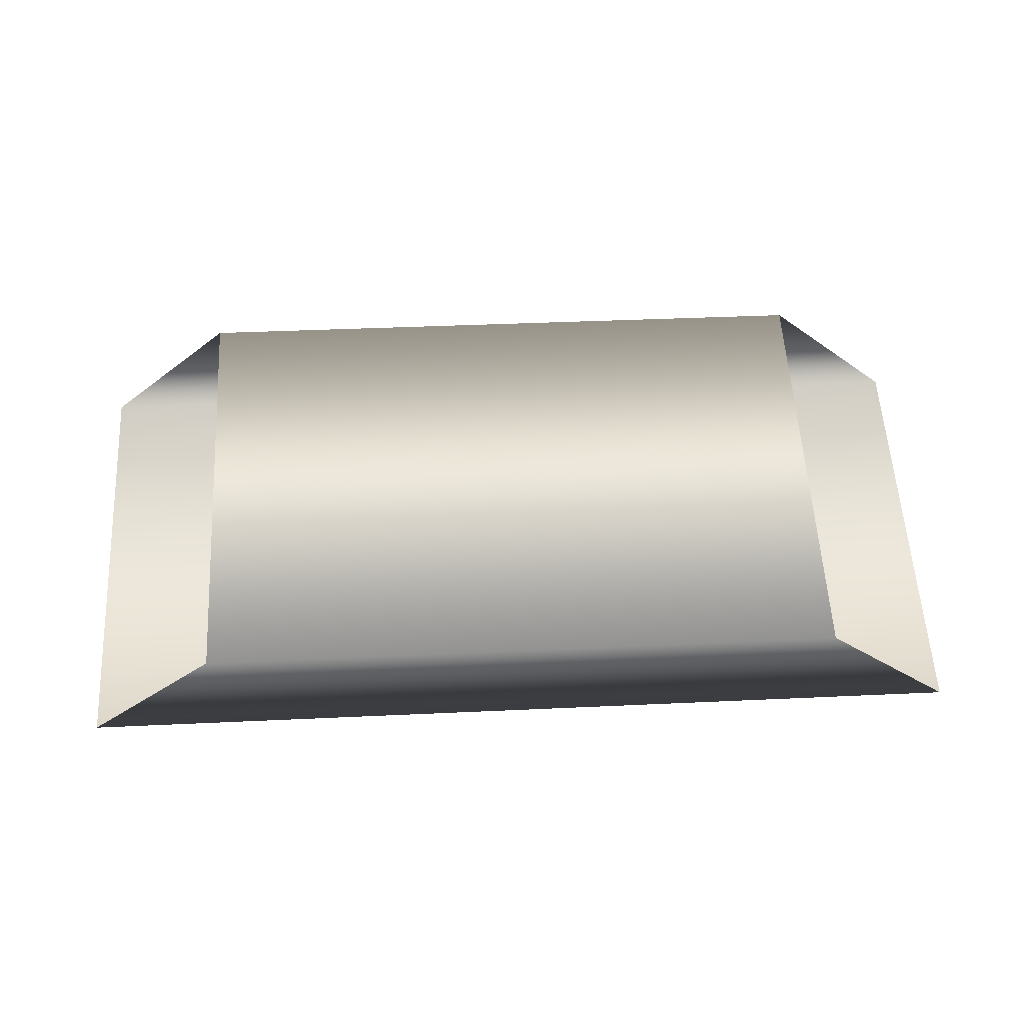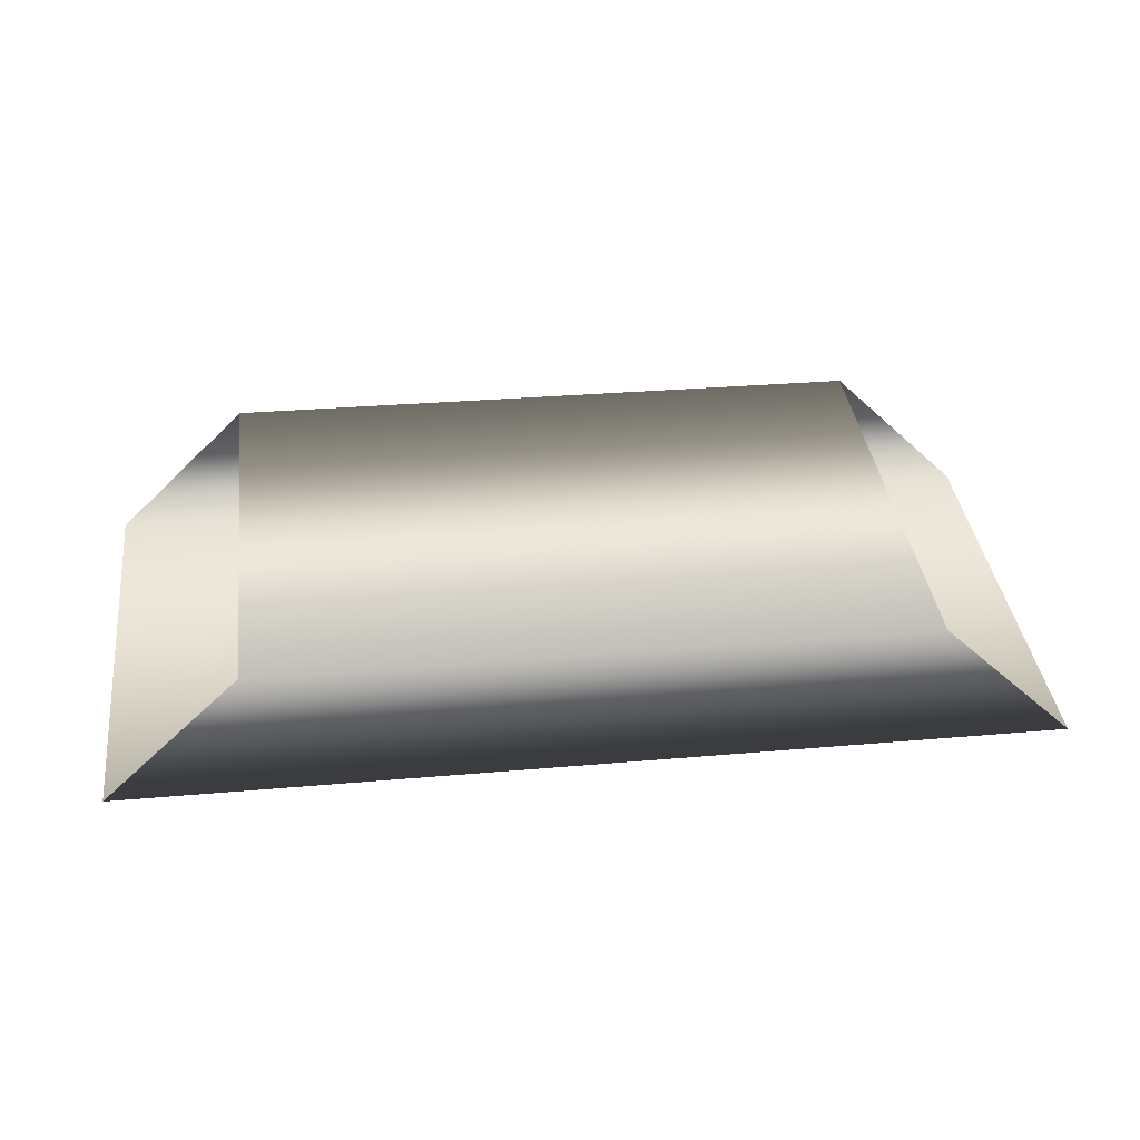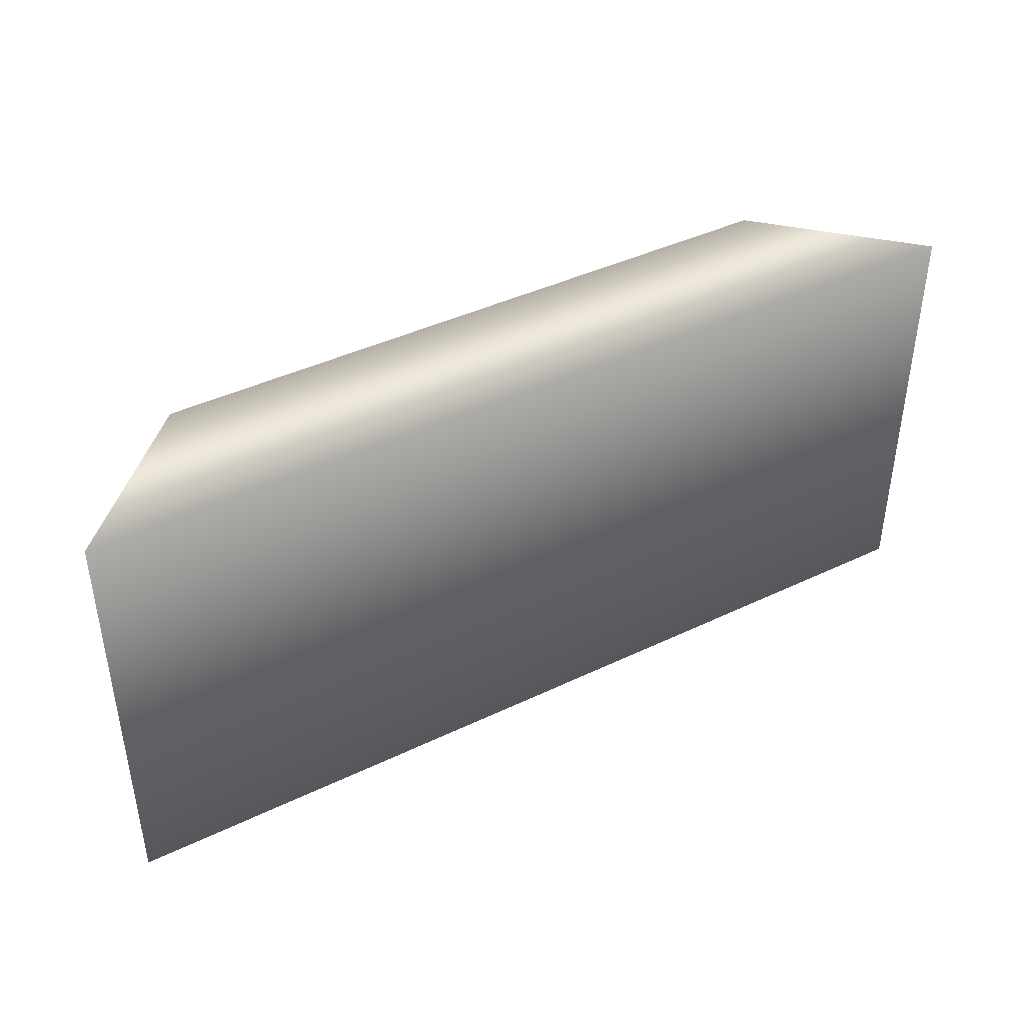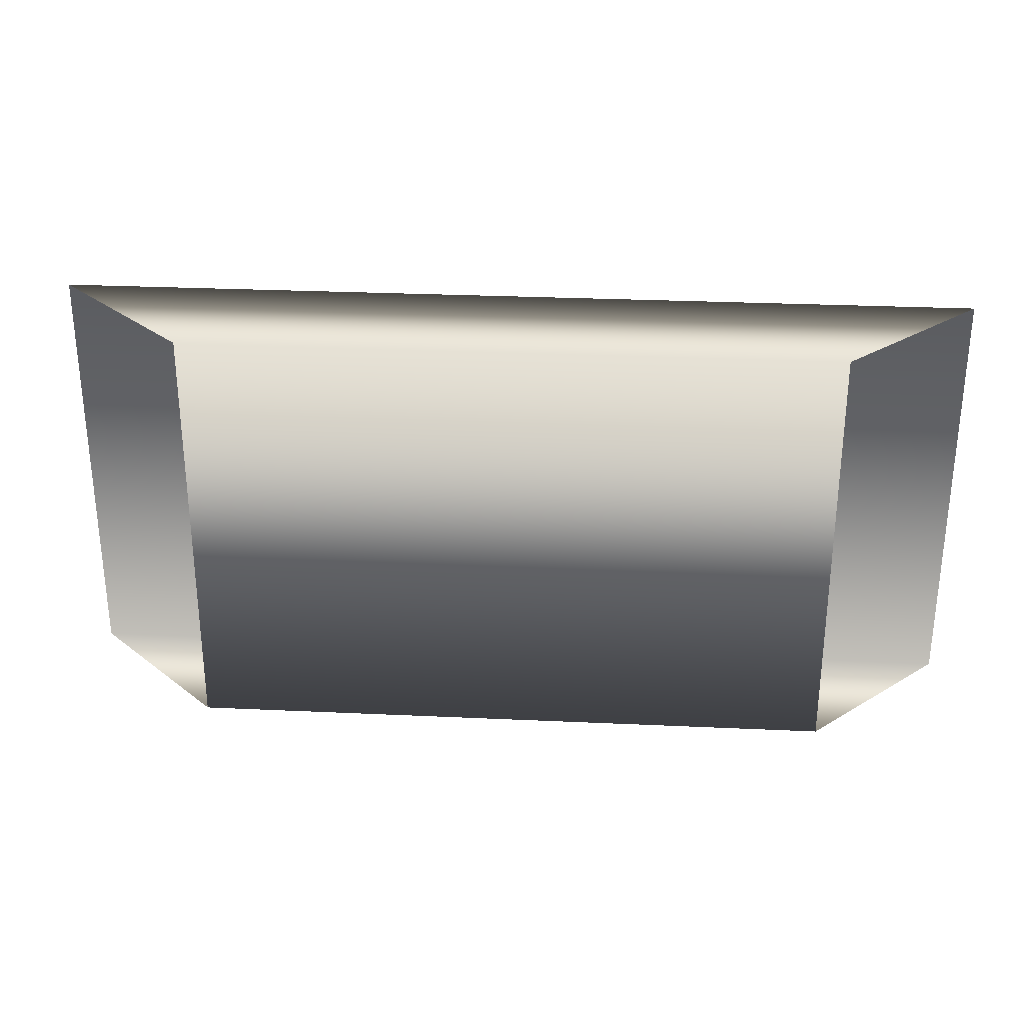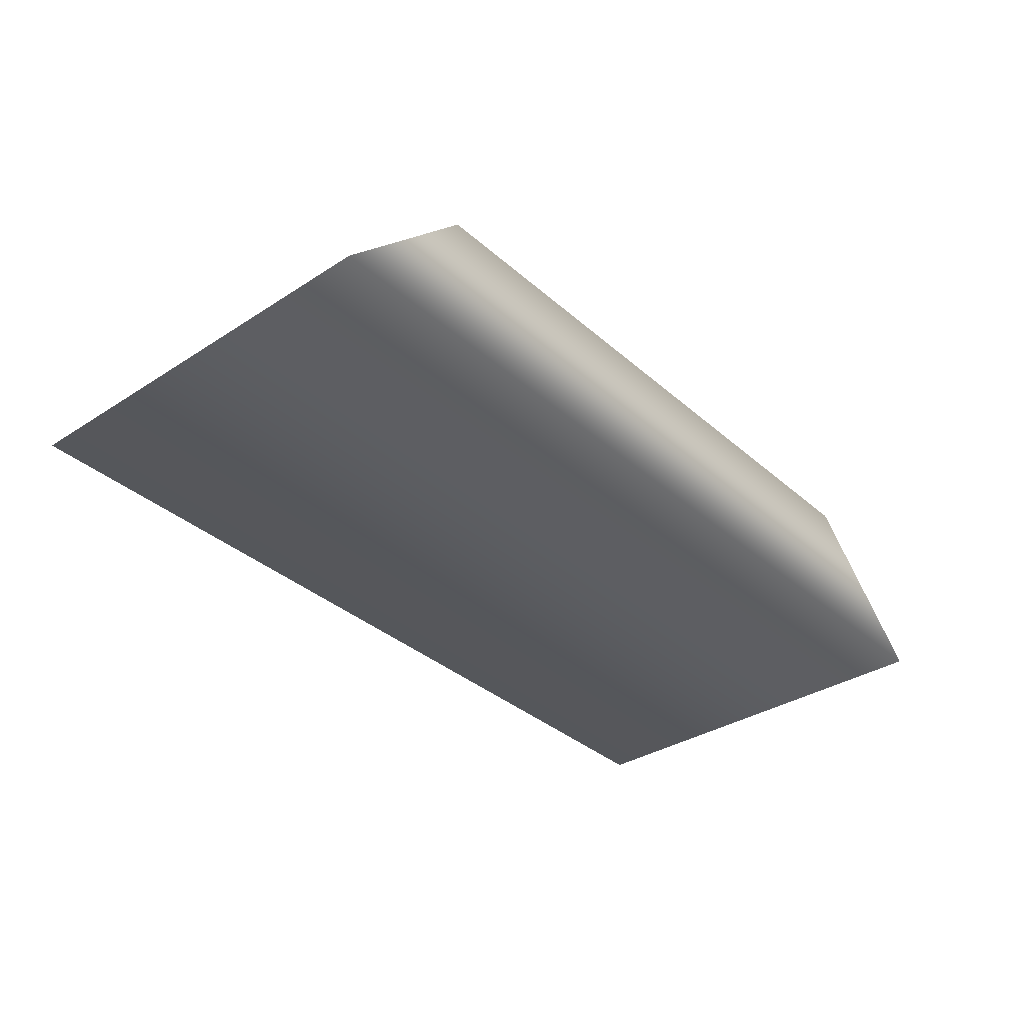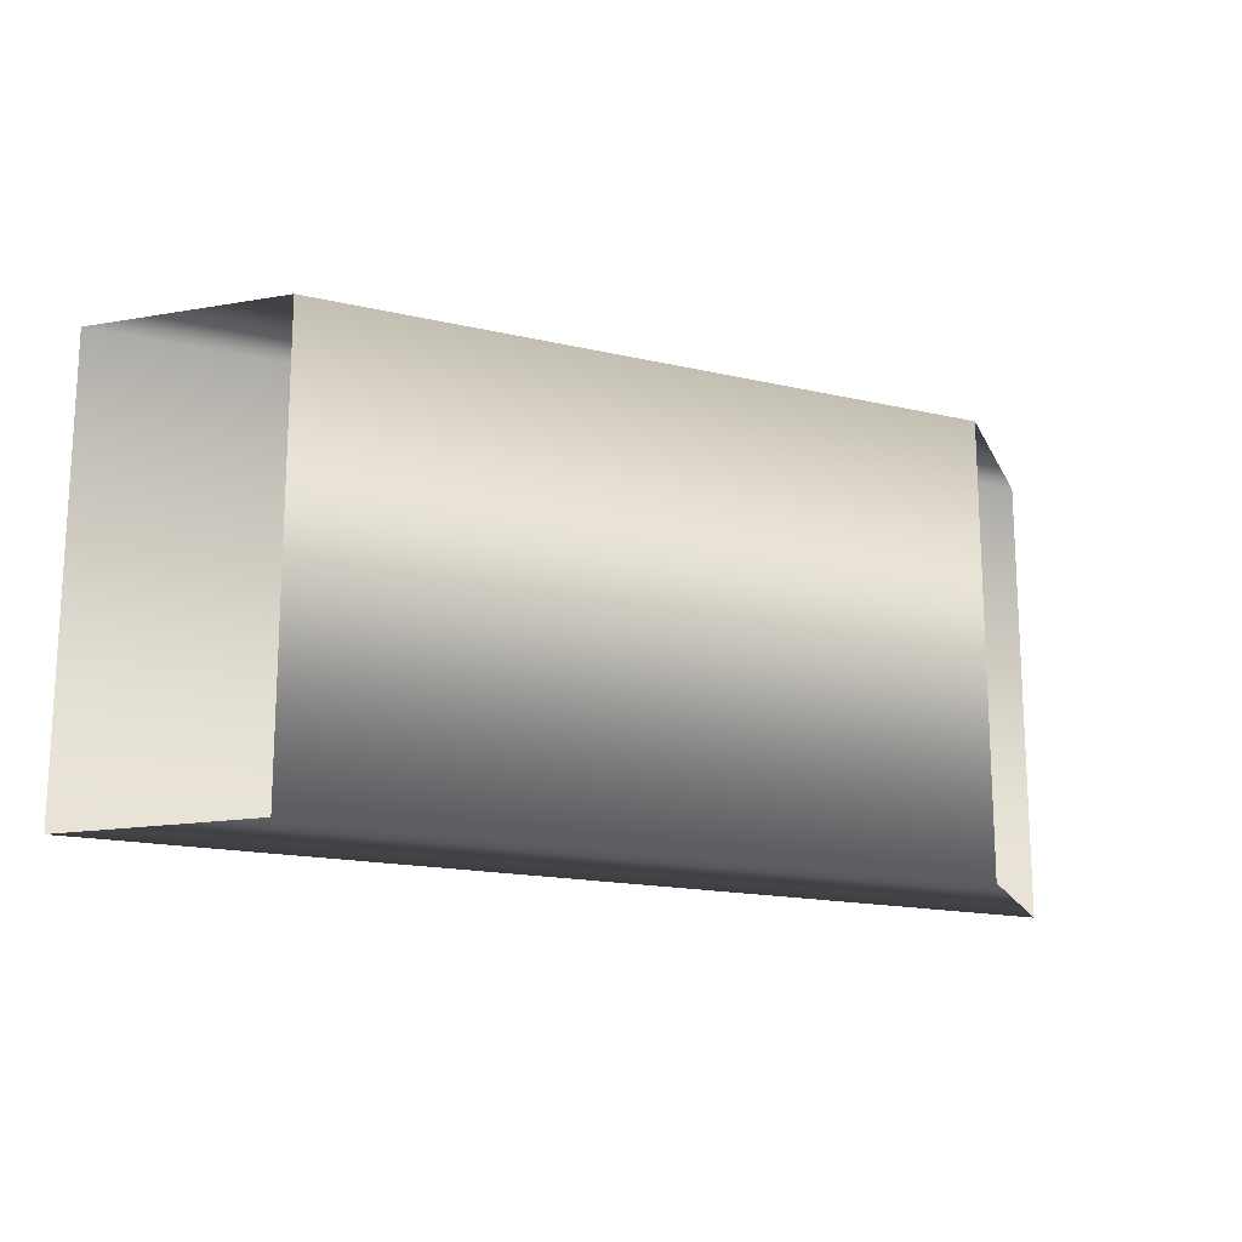
<metadata>
{"format":"obj","ext":"obj","renderer":"f3d","projection":"perspective","resolution":1024,"background":"white","views":[{"elev":57.5,"azim":176.8,"up":"+Z"},{"elev":38.2,"azim":172.7,"up":"+Z"},{"elev":41.9,"azim":148.9,"up":"+Y"},{"elev":29.2,"azim":2.8,"up":"+Y"},{"elev":-34.1,"azim":131.2,"up":"+Z"},{"elev":-16.7,"azim":-26.3,"up":"+Y"}]}
</metadata>
<code>
v 80.01 13.46 10.94
v 84.25 13.46 15.26
v 80.01 0.2709 10.94
v 84.25 0.2709 15.26
v 108.5 13.46 11.48
v 104.3 13.46 15.64
v 108.5 0.2709 11.48
v 104.3 0.2709 15.64
f 5 1 2
f 5 2 6
f 7 3 1
f 7 1 5
f 8 4 3
f 8 3 7
f 6 2 4
f 6 4 8

</code>
